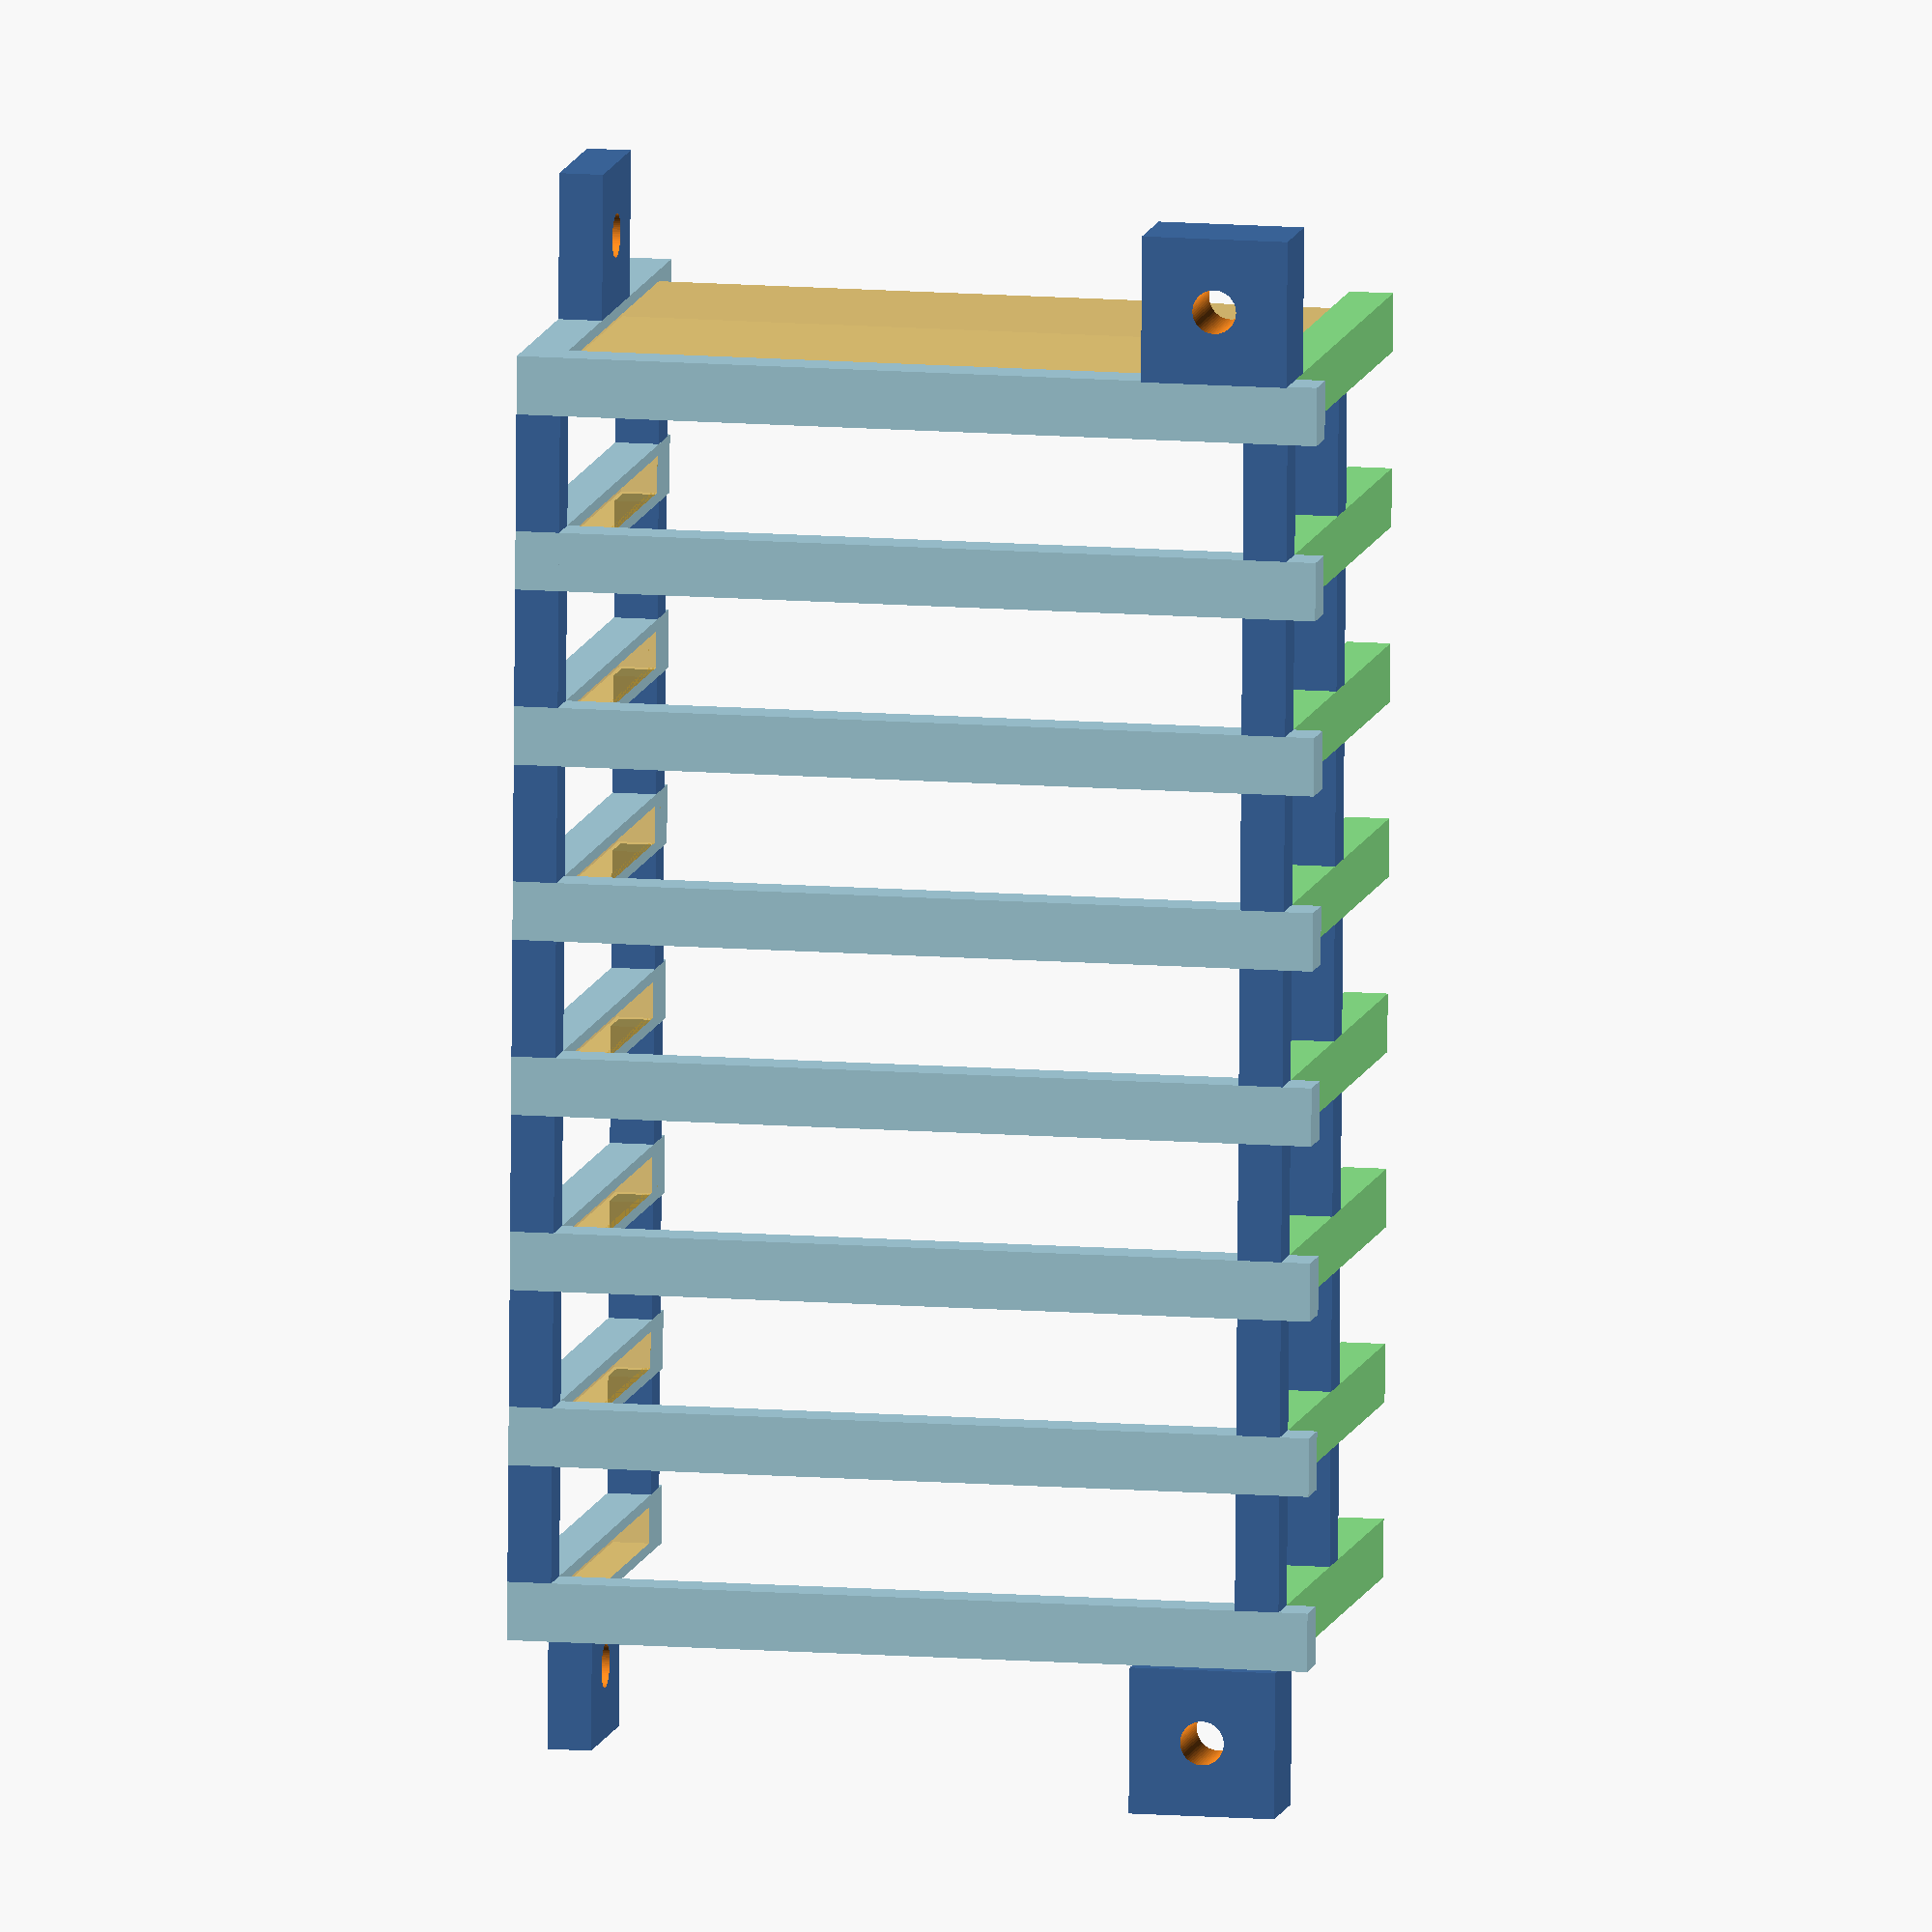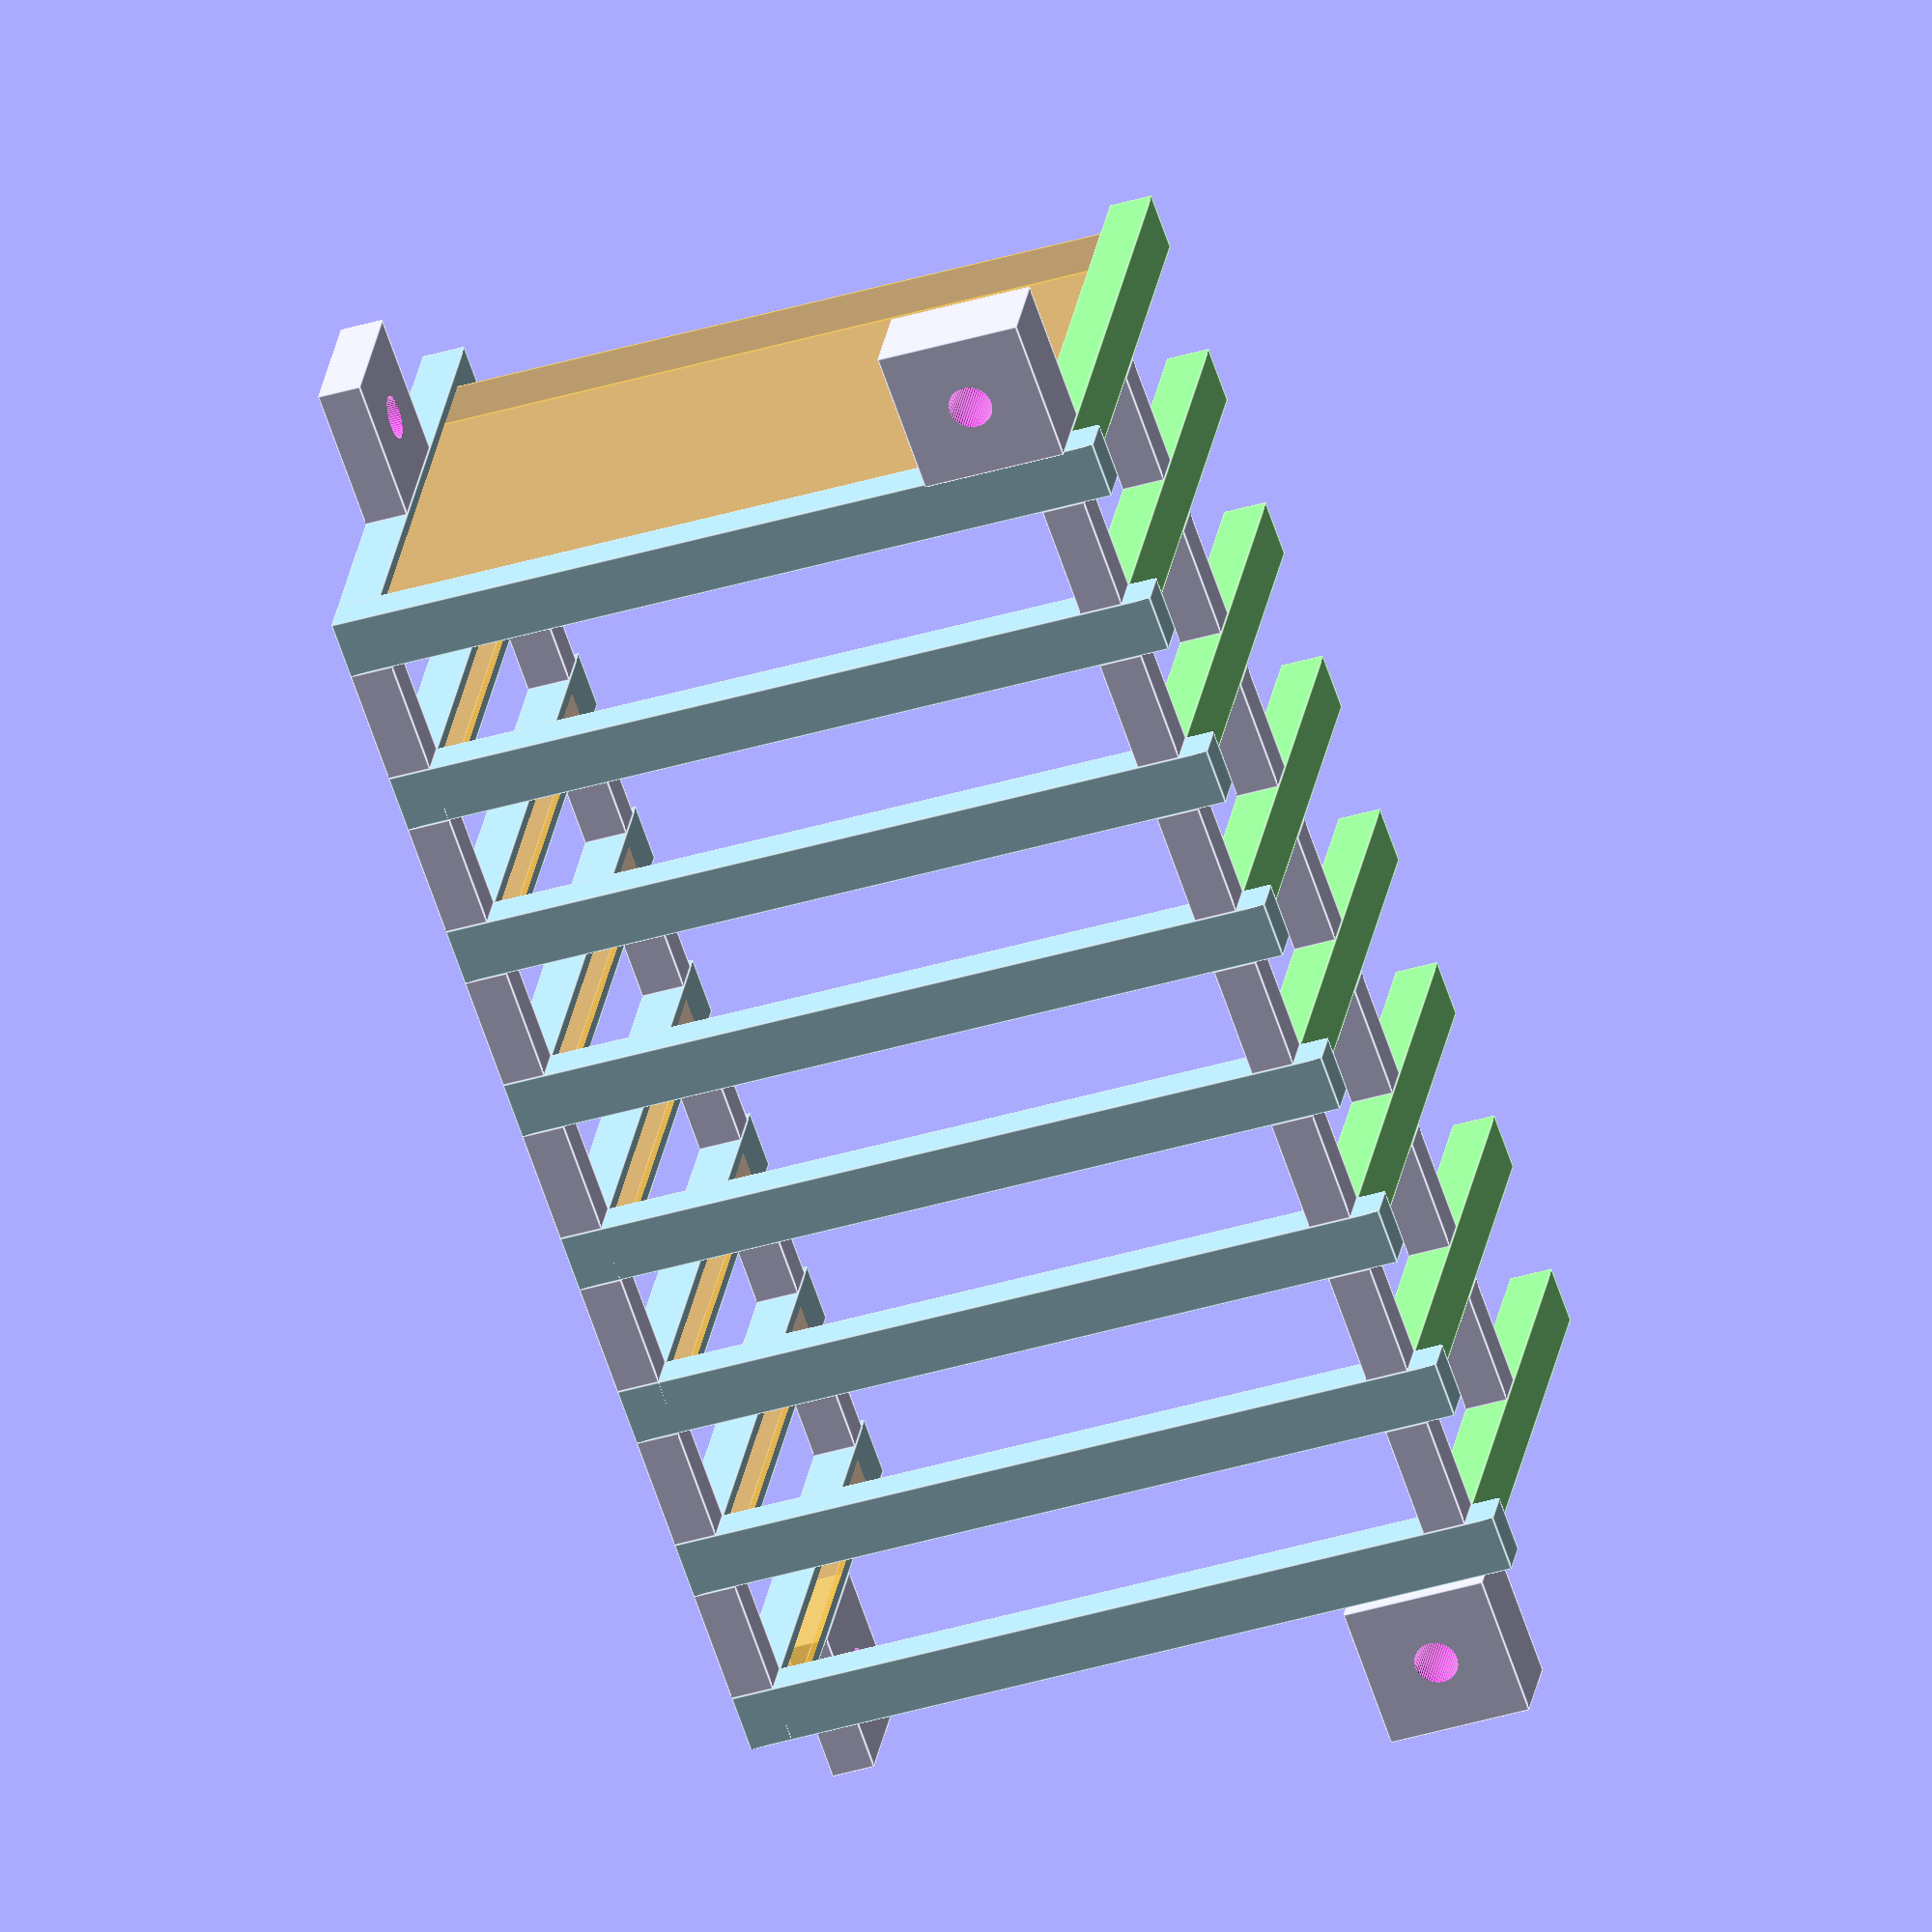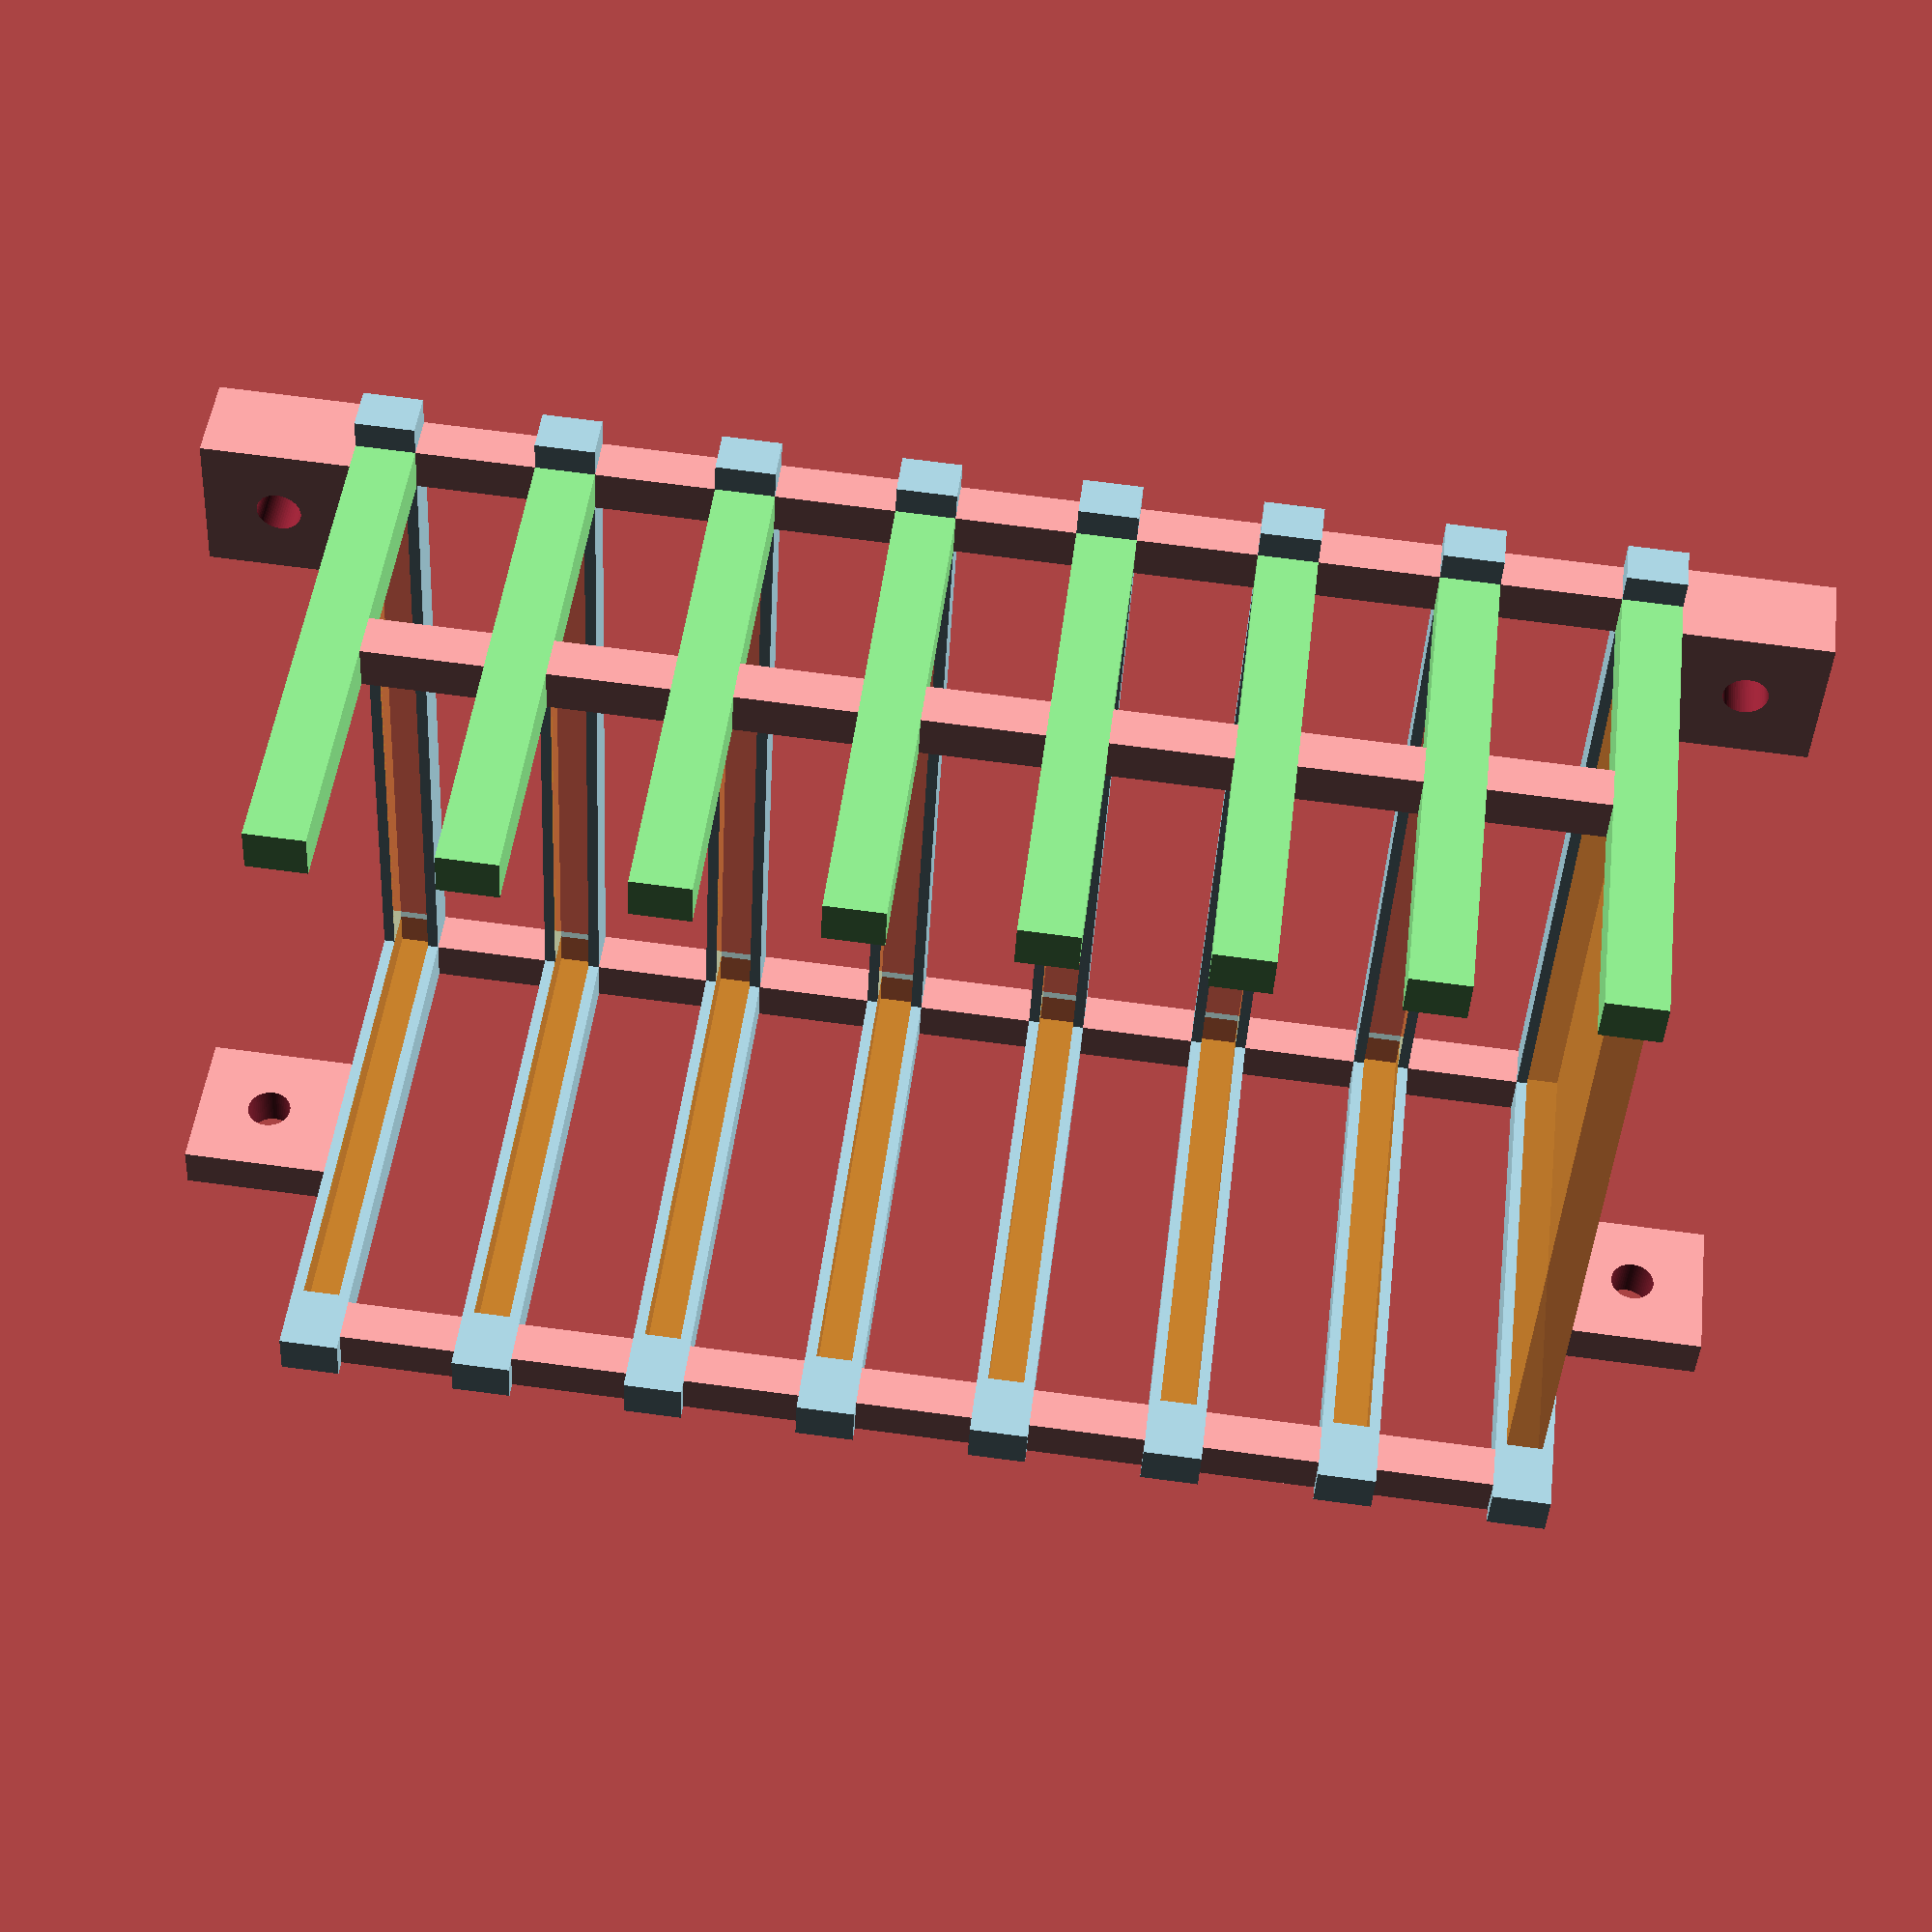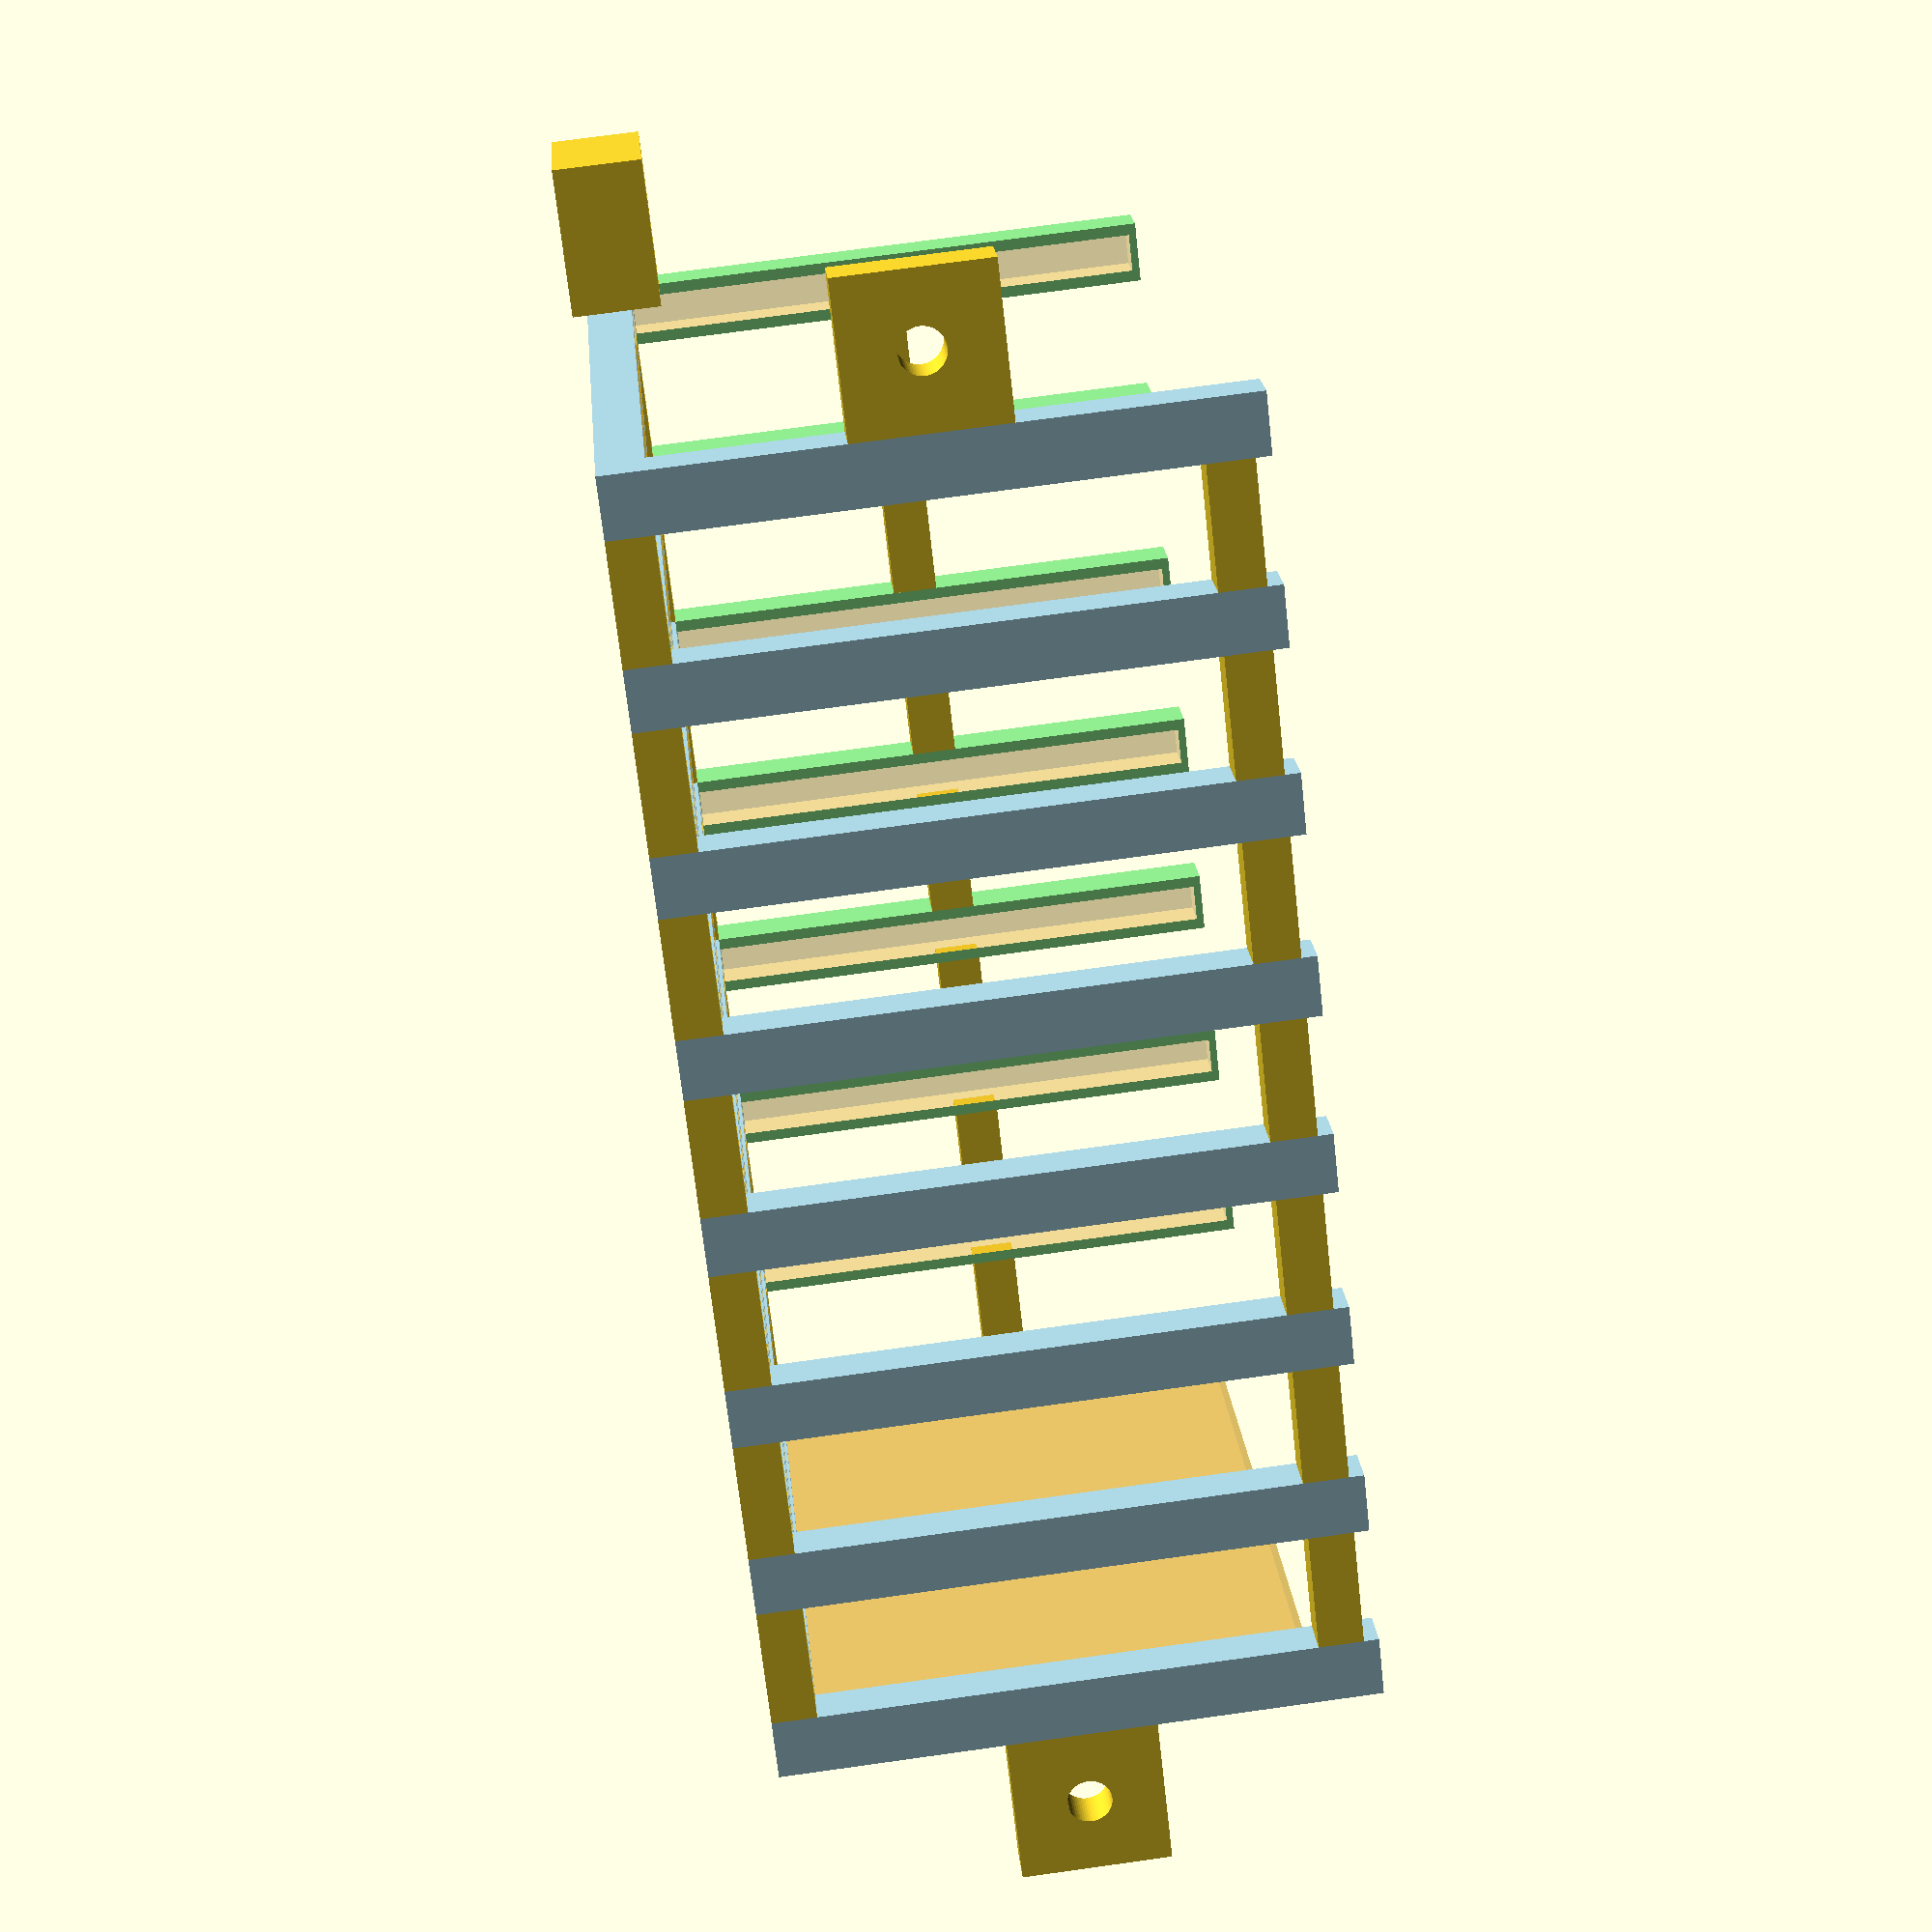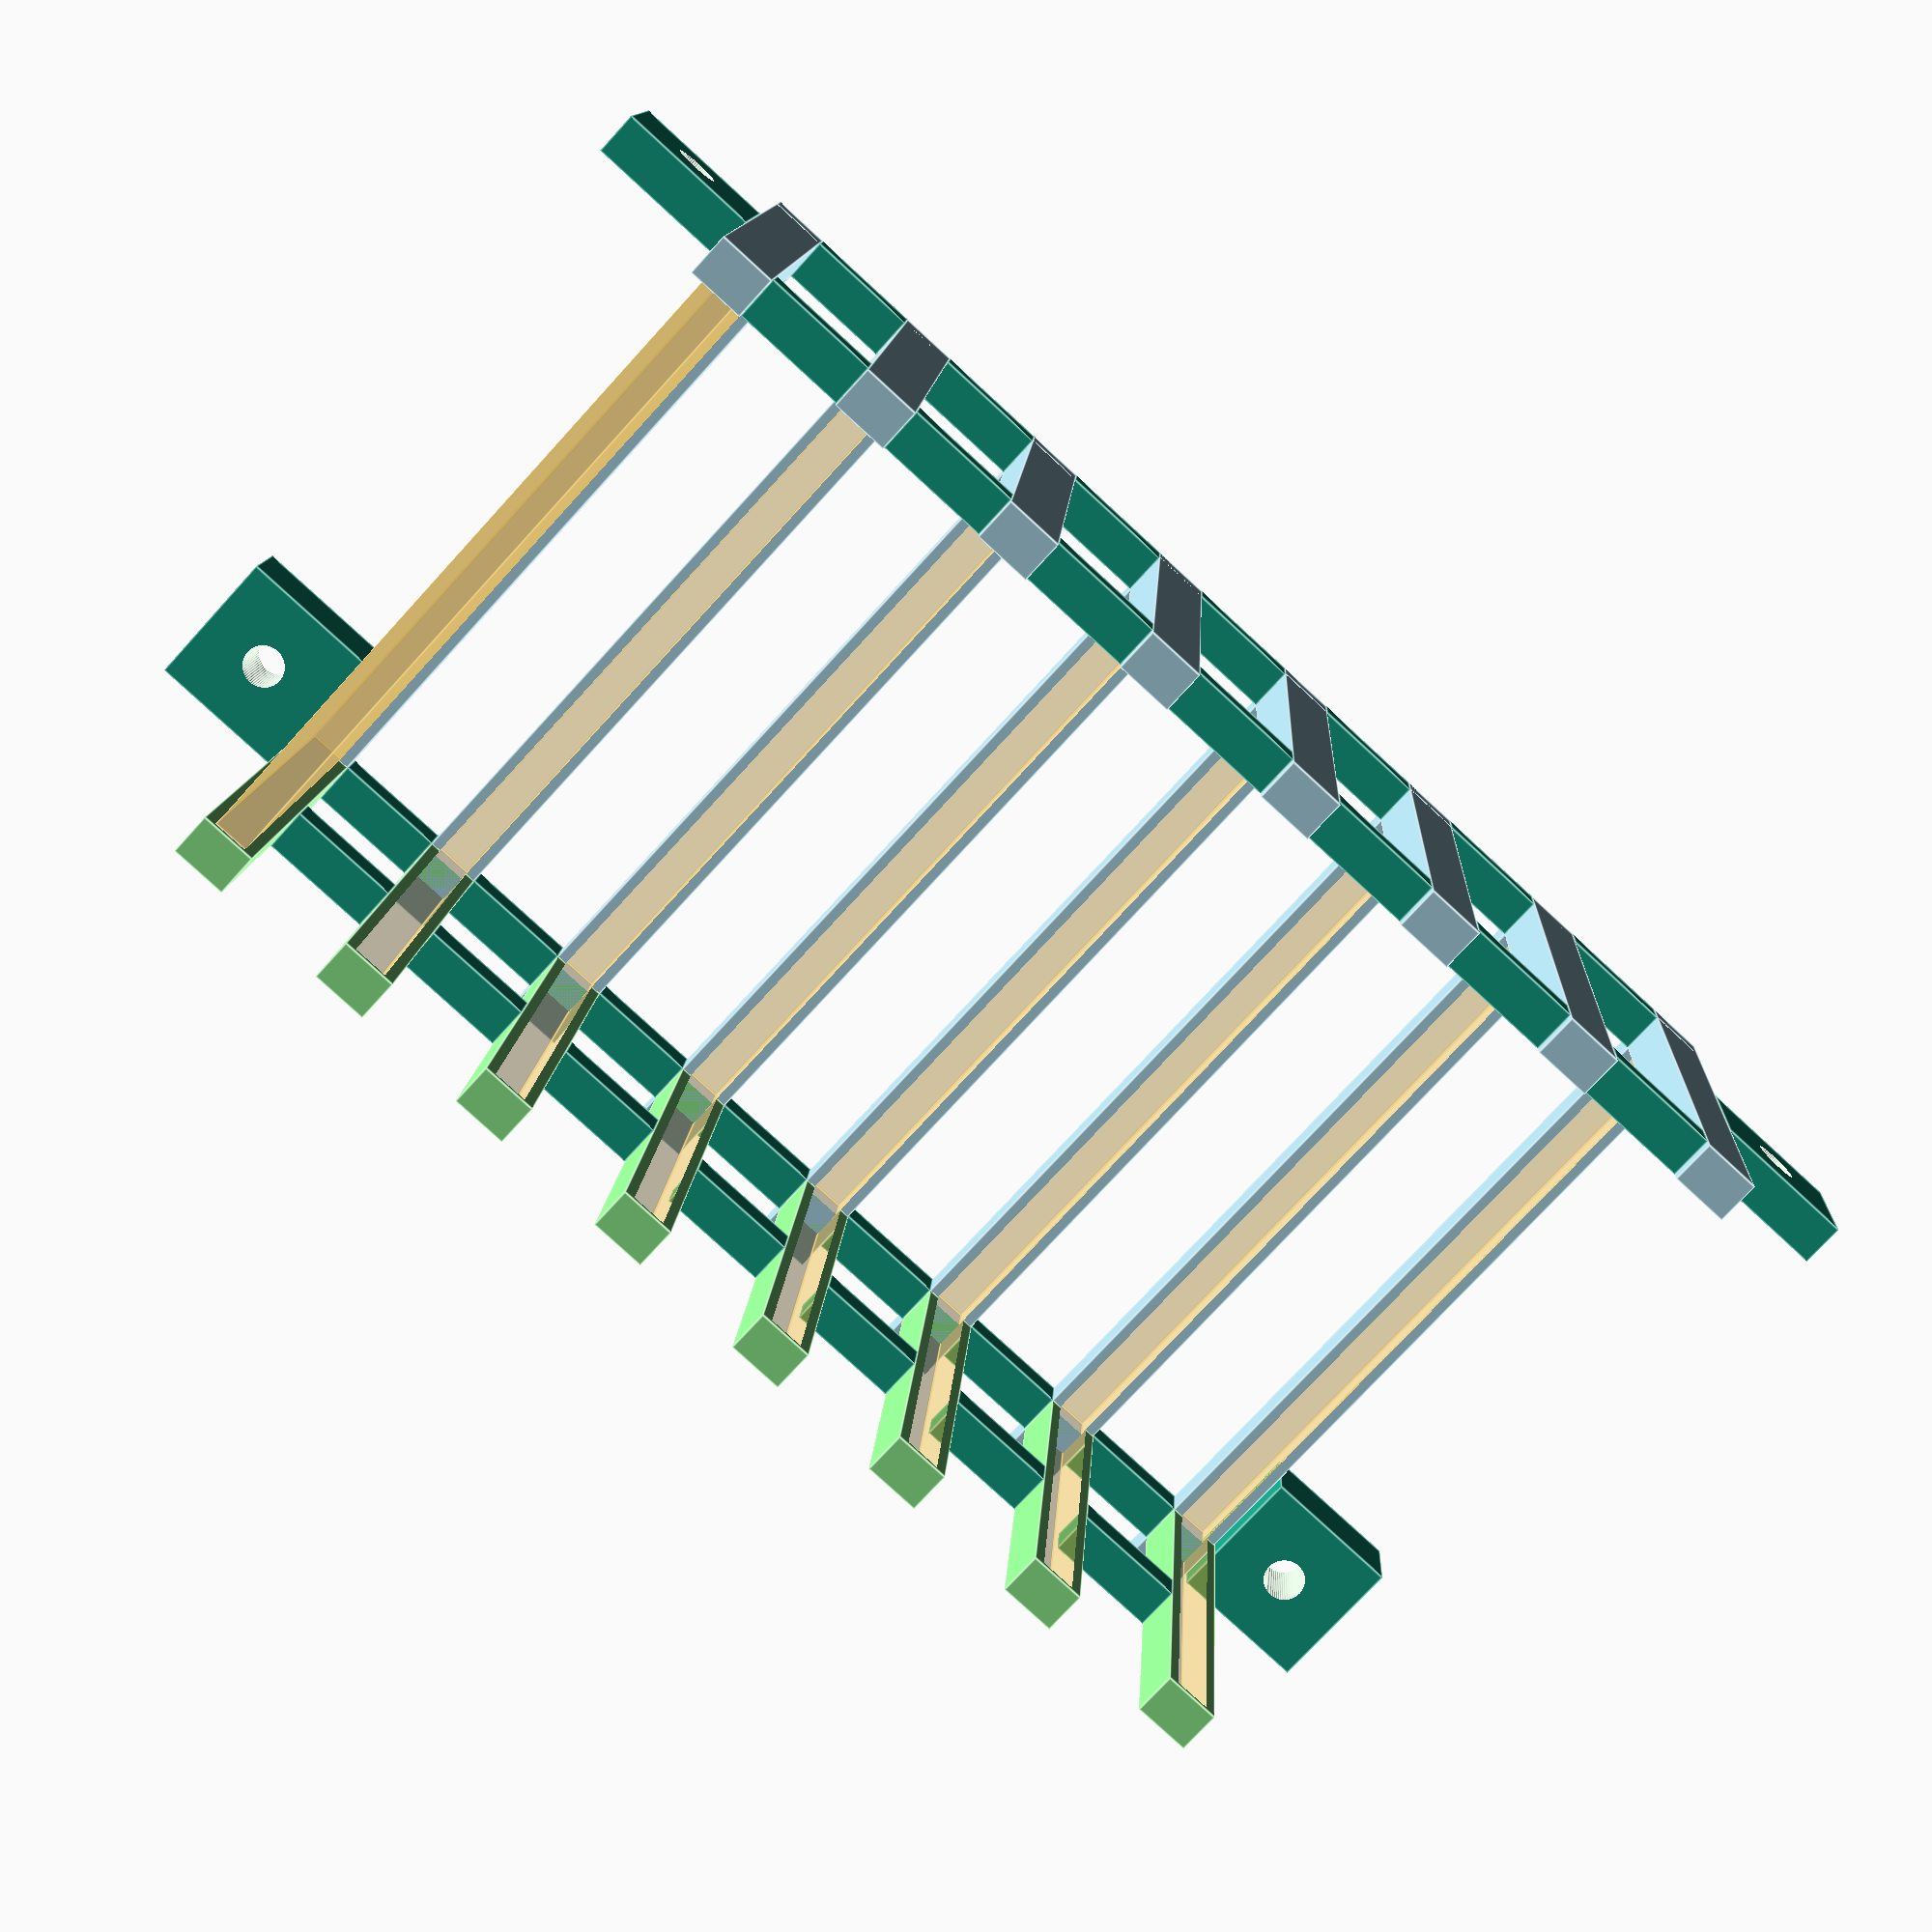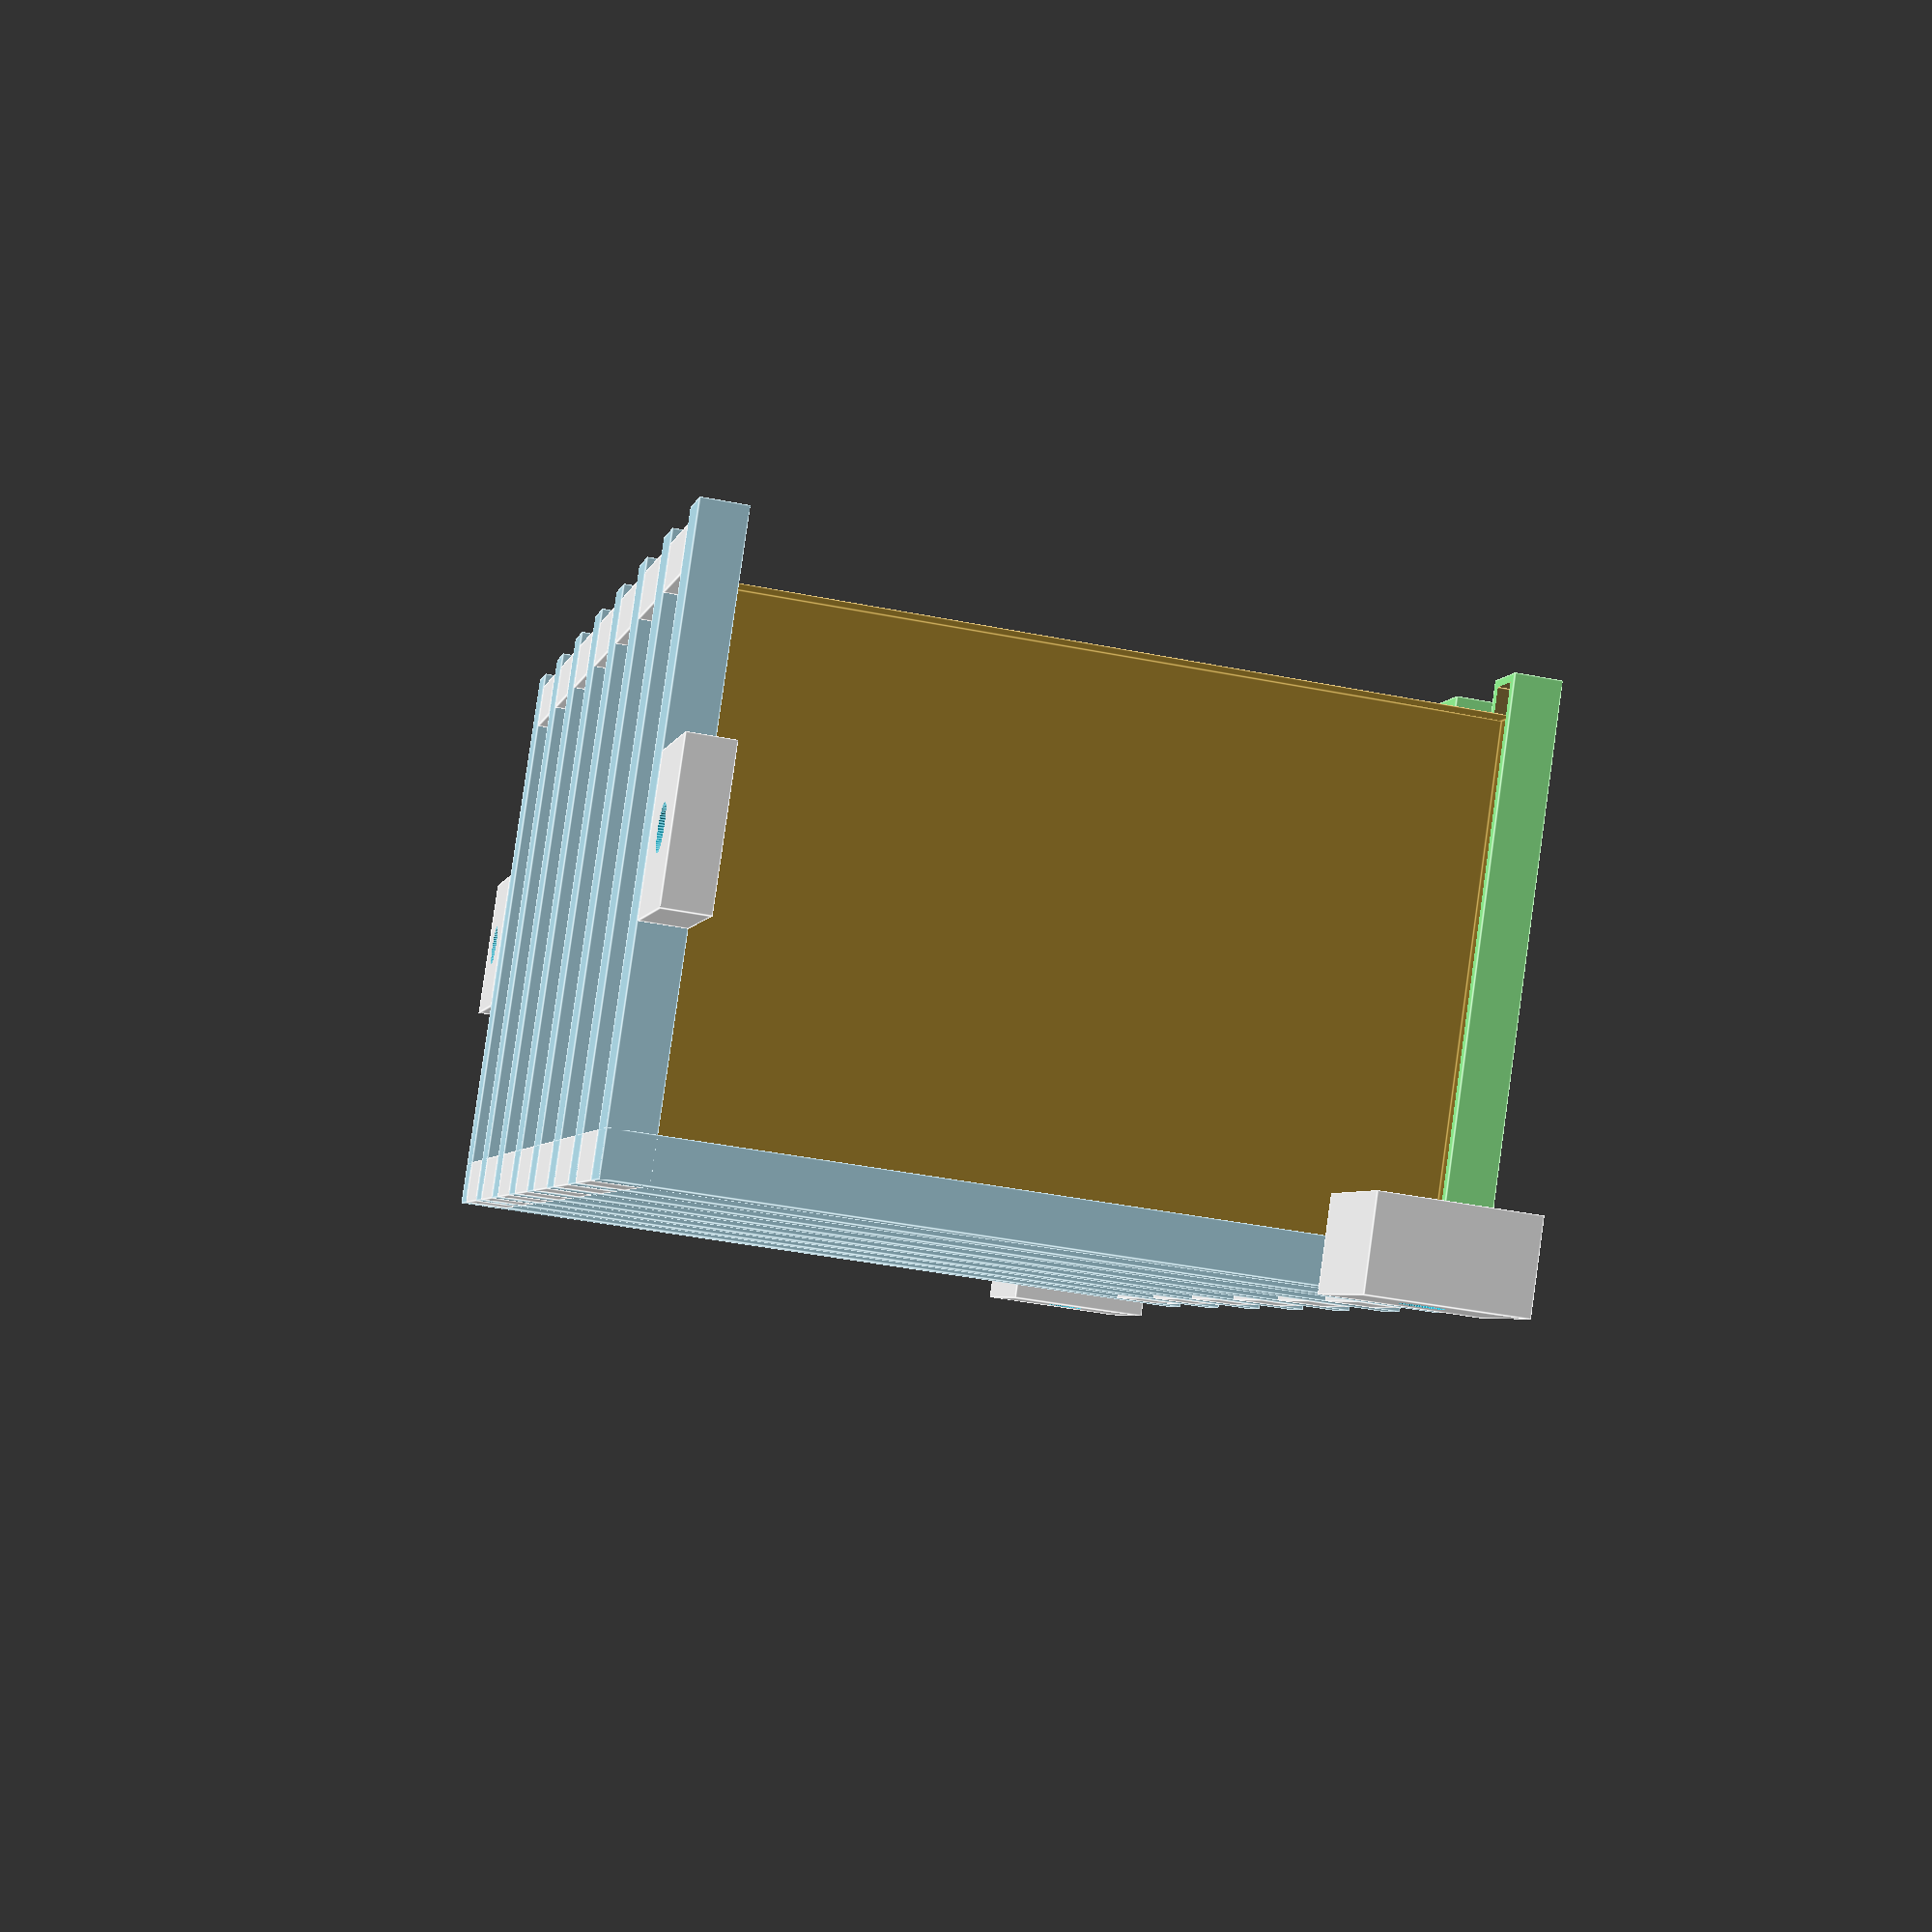
<openscad>

// Platineneinschub

platine = true;
halterung = true;
steg_unten = true;
steg_oben = true;
befestigung_unten = true;
befestigung_oben = true;
huelle = true;

anzahl = 8;
abstand = 12;

halterbreite = 4;
platinendicke = 2.5;

px = 35;
py = 50;

if (platine) platine(0);
if (befestigung_unten) befestigung_unten();
if (befestigung_oben) befestigung_oben();

if (anzahl > 0) {
    i=0;
    for ( i = [0:1:anzahl-1] ) {
        if (steg_unten && i+1 < anzahl) steg_unten(i);
        if (halterung) halterung(i);
        if (steg_oben && i+1 < anzahl) steg_oben(i);
        if (huelle) huelle(i);
    }
}


module platine(i) {
    color("Goldenrod",0.40)
    translate([abstand*i,-2,-2])
    cube([platinendicke,px,py],center=true);
}

module halterung(i) {
    difference() {
        halter(i);
        platine(i);
    }
}


module halter(i) {
    
    color("lightblue")
    translate([abstand*i,0,-py/2-1])
    cube([halterbreite,px+5,3], center=true);
    color("lightblue")
    translate([abstand*i,-px/2-1,0])
    cube([halterbreite,3,py+5], center=true);
}

module steg_unten(i) {
    
    translate([abstand/2+i*abstand,px/2,-py/2-1])
    cube([abstand-halterbreite,3,3],center=true);
    translate([abstand/2+i*abstand,-px/2-1,-py/2-1])
    cube([abstand-halterbreite,3,3],center=true);
    translate([abstand/2+i*abstand,-px/2-1,py/2-1])
    cube([abstand-halterbreite,3,3],center=true);
}

module steg_oben(i) {
    
    translate([abstand/2+i*abstand,0,py/2-1])
    cube([abstand-halterbreite,3,3],center=true);
}

module befestigung_unten() {
    $fn=60;
    difference() {
        translate([-halterbreite*2+1,0,-py/2-1])
        cube([10,10,3], center=true);
        translate([-halterbreite*2+1,0,-py/2-1])
        cylinder(d=3,h=6, center=true);
    }
        
    difference() {       
        translate([halterbreite*2-1+abstand*(anzahl-1),0,-py/2-1])
        cube([10,10,3], center=true);
        translate([halterbreite*2-1+abstand*(anzahl-1),0,-py/2-1])
        cylinder(d=3,h=6, center=true);
    }
        
}

module befestigung_oben() {
    $fn=60;
    rotate([90,0,0])
    difference() {
        translate([-7,py/2-4.5,px/2])
        cube([10,10,6], center=true);
        translate([-7,py/2-4.5,px/2])
        cylinder(d=3,h=10, center=true);
    }
        
    rotate([90,0,0])
    difference() {       
        translate([halterbreite*2-1+abstand*(anzahl-1),px/2+3,py/2-7])
        cube([10,10,6], center=true);
        translate([halterbreite*2-1+abstand*(anzahl-1),px/2+3,py/2-7])
        cylinder(d=3,h=10, center=true);
    }
        
}

module huelle(i) {
    difference() {
        huell(i);
        translate([0,2,2])
        platine(i);
    }
}

module huell(i) {
    color("lightgreen")
    translate([abstand*i,0.5,py/2-1])
    cube([halterbreite,px,3], center=true);
   
}
</openscad>
<views>
elev=347.9 azim=92.3 roll=280.8 proj=o view=wireframe
elev=38.5 azim=25.6 roll=290.9 proj=o view=edges
elev=40.6 azim=186.8 roll=357.0 proj=p view=solid
elev=159.7 azim=96.3 roll=4.8 proj=p view=solid
elev=255.4 azim=356.1 roll=42.4 proj=p view=edges
elev=40.6 azim=323.9 roll=256.3 proj=p view=edges
</views>
